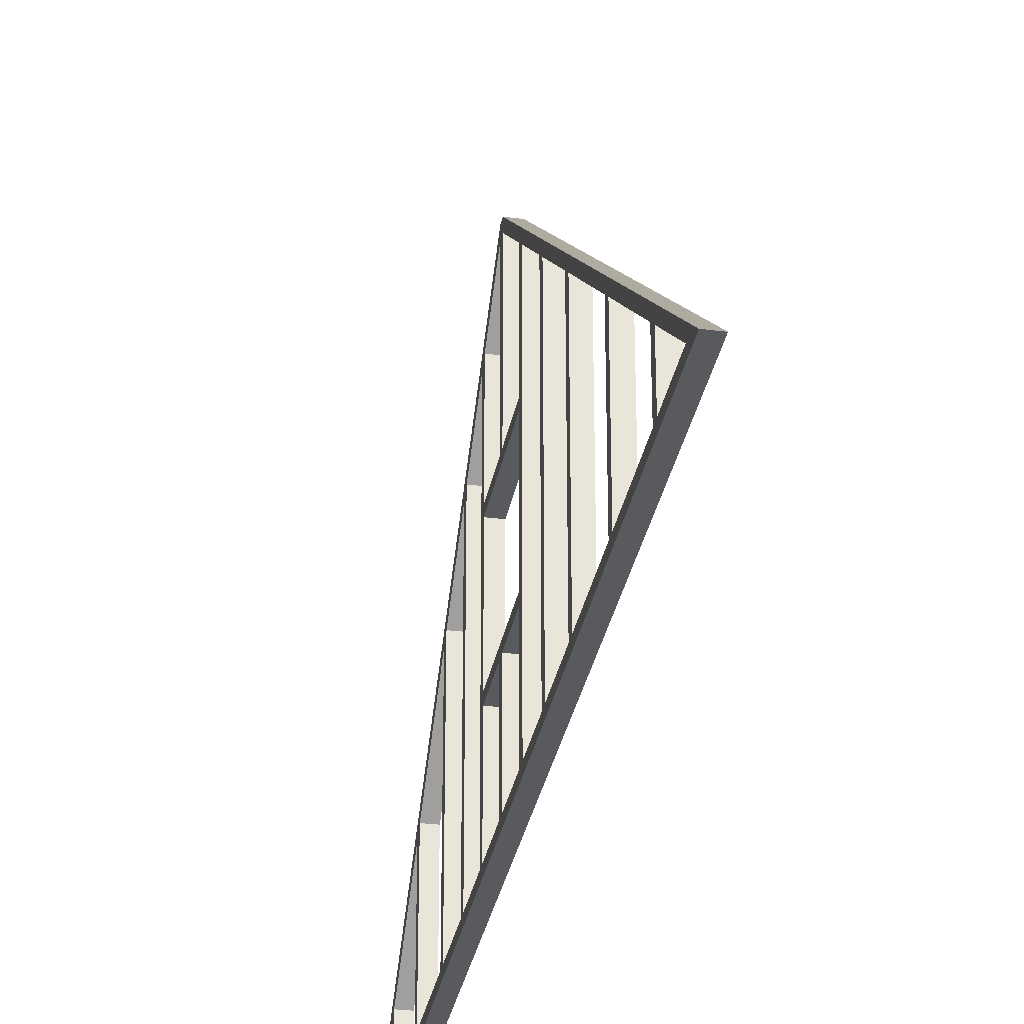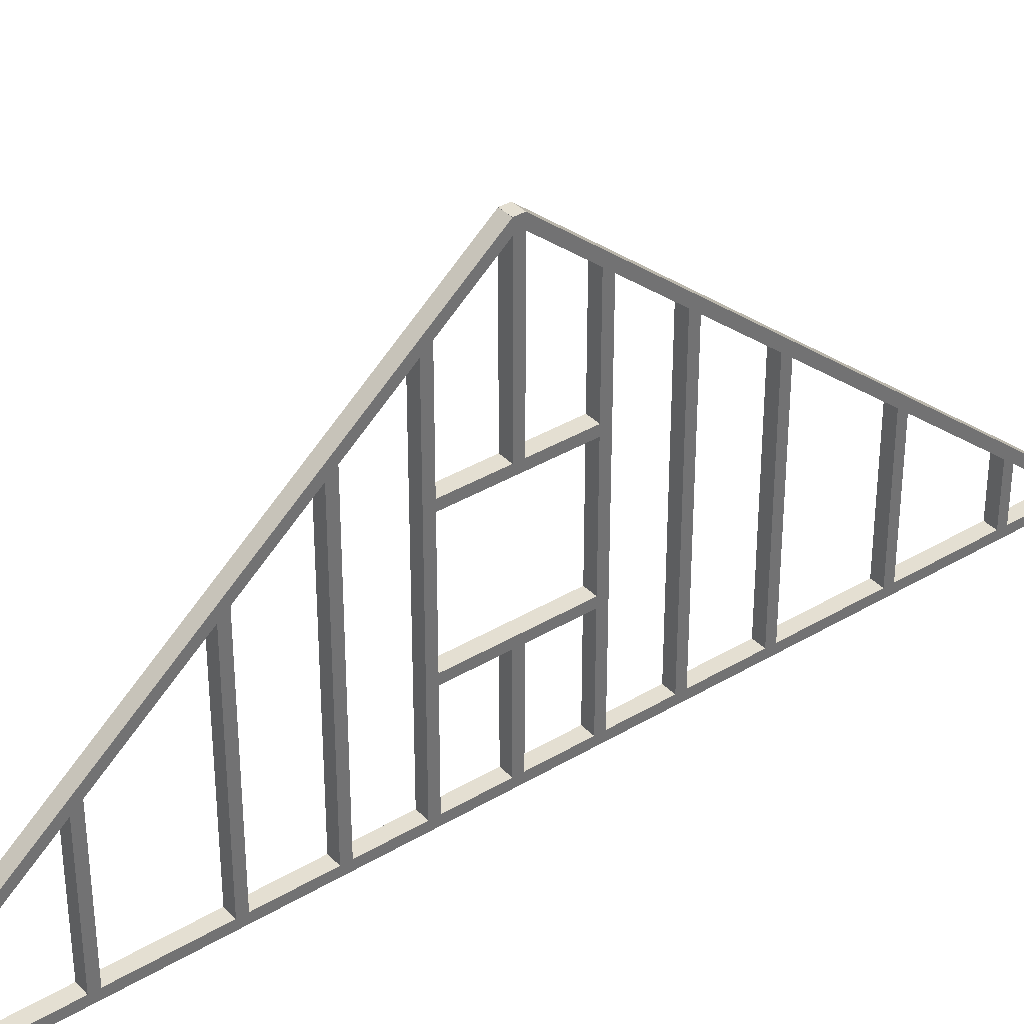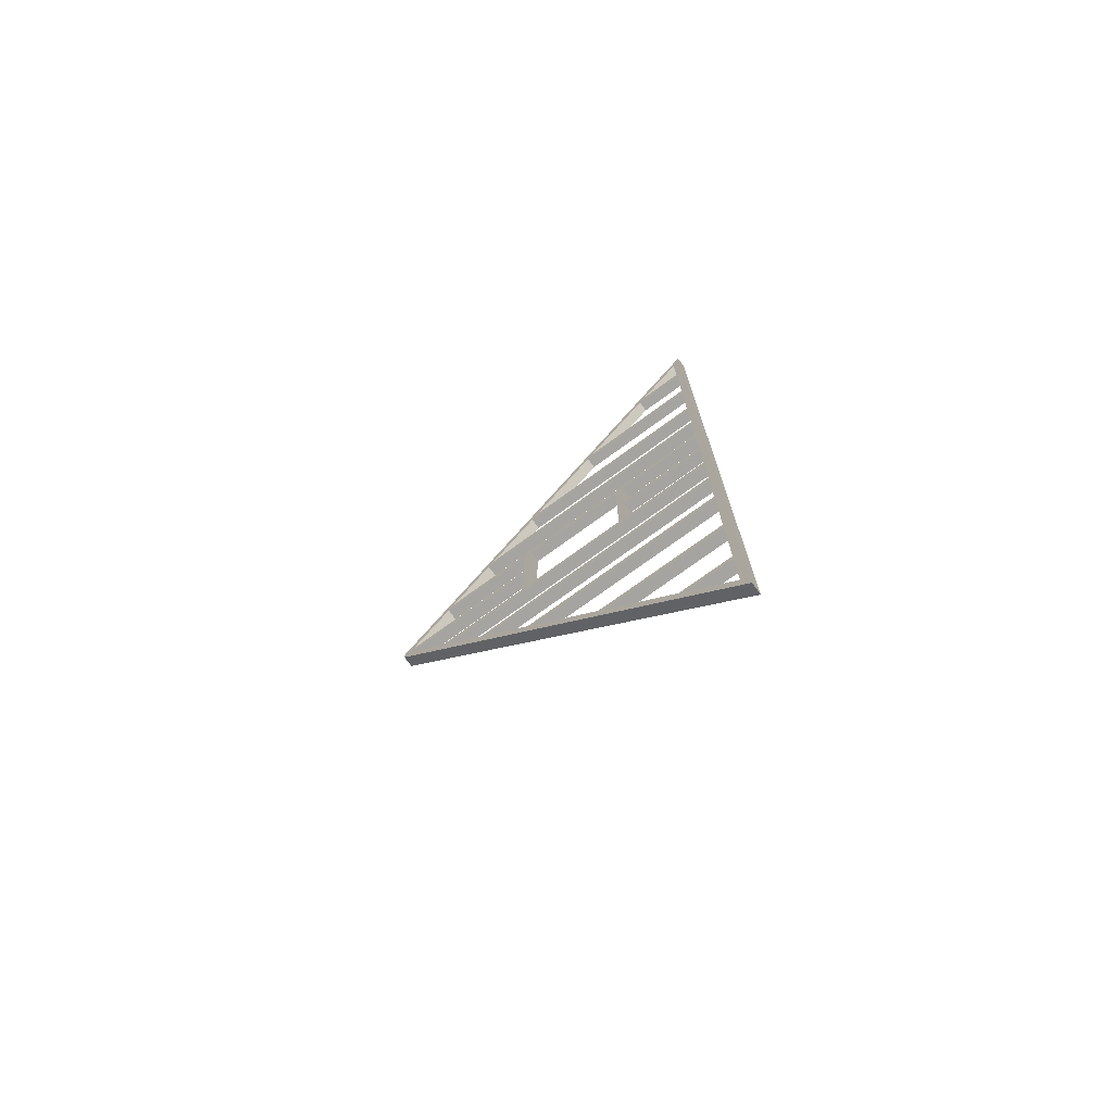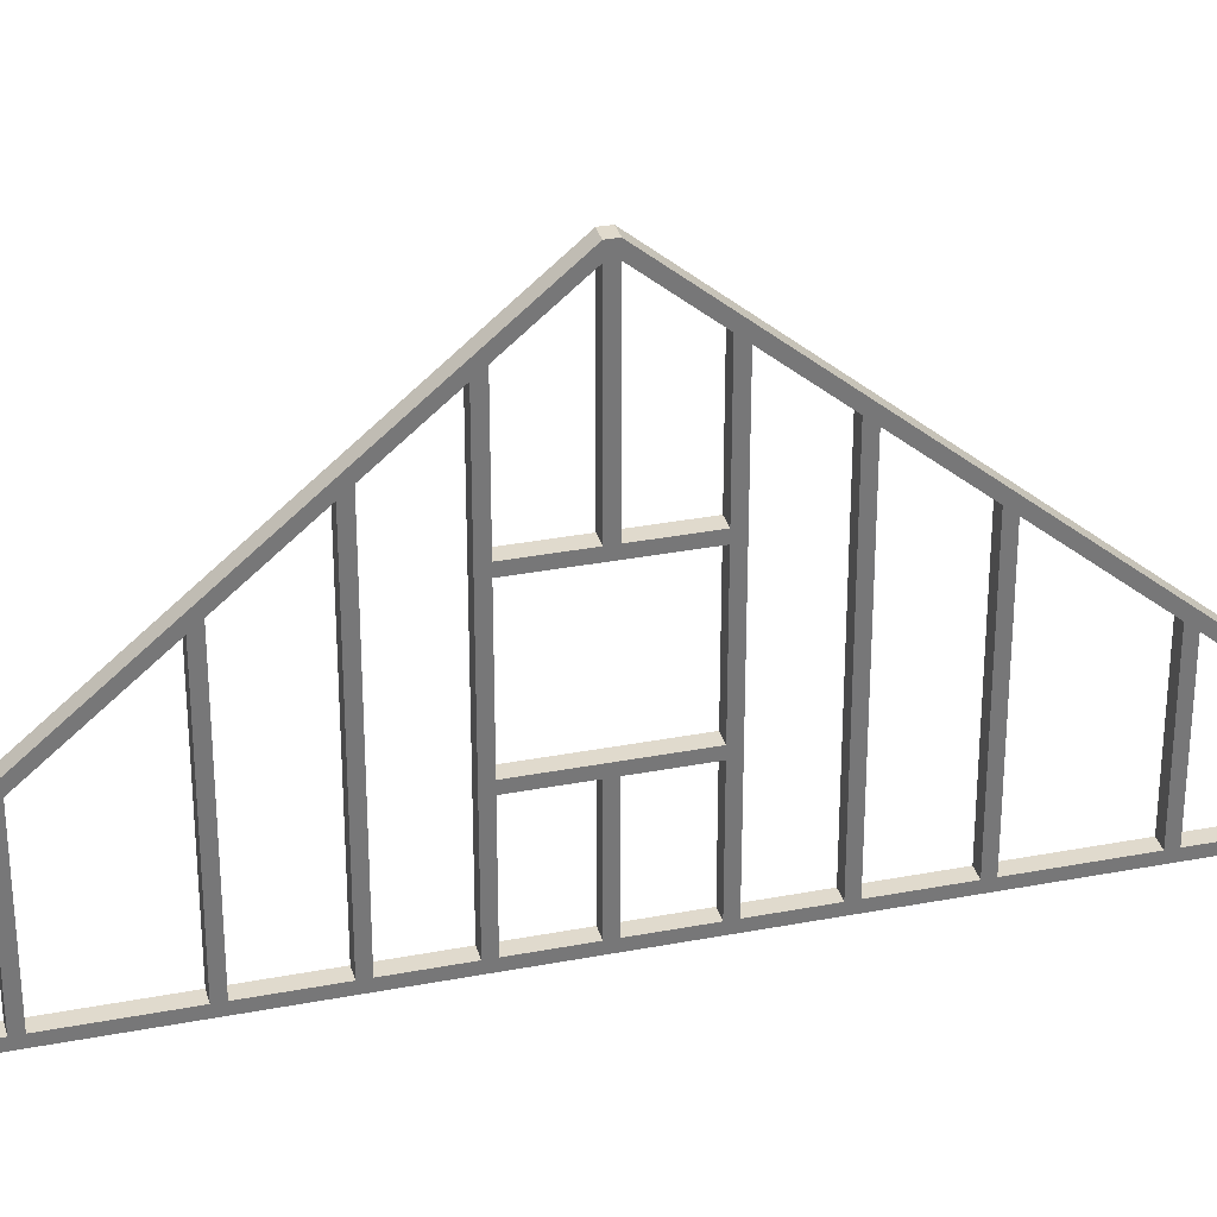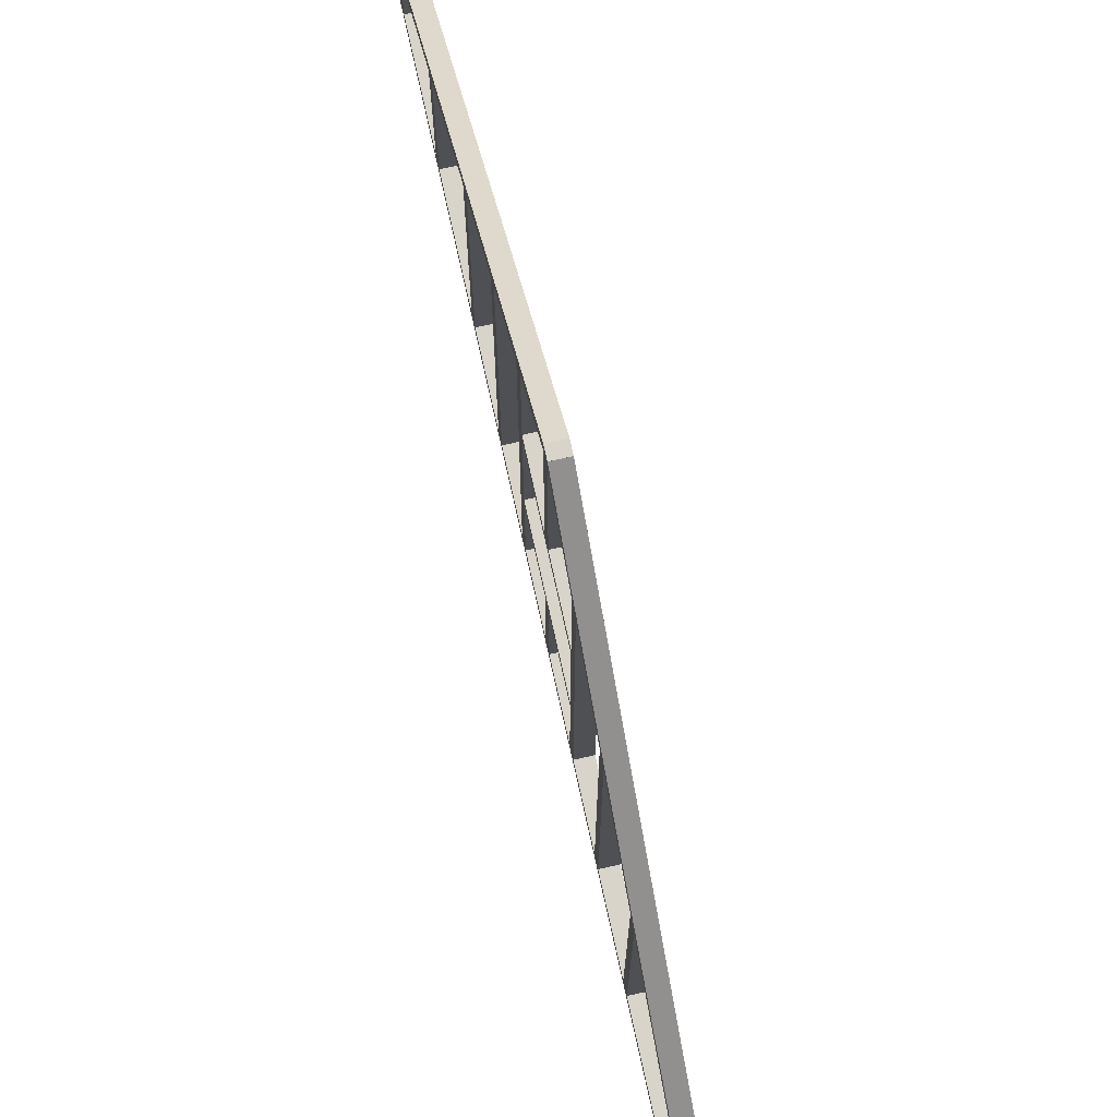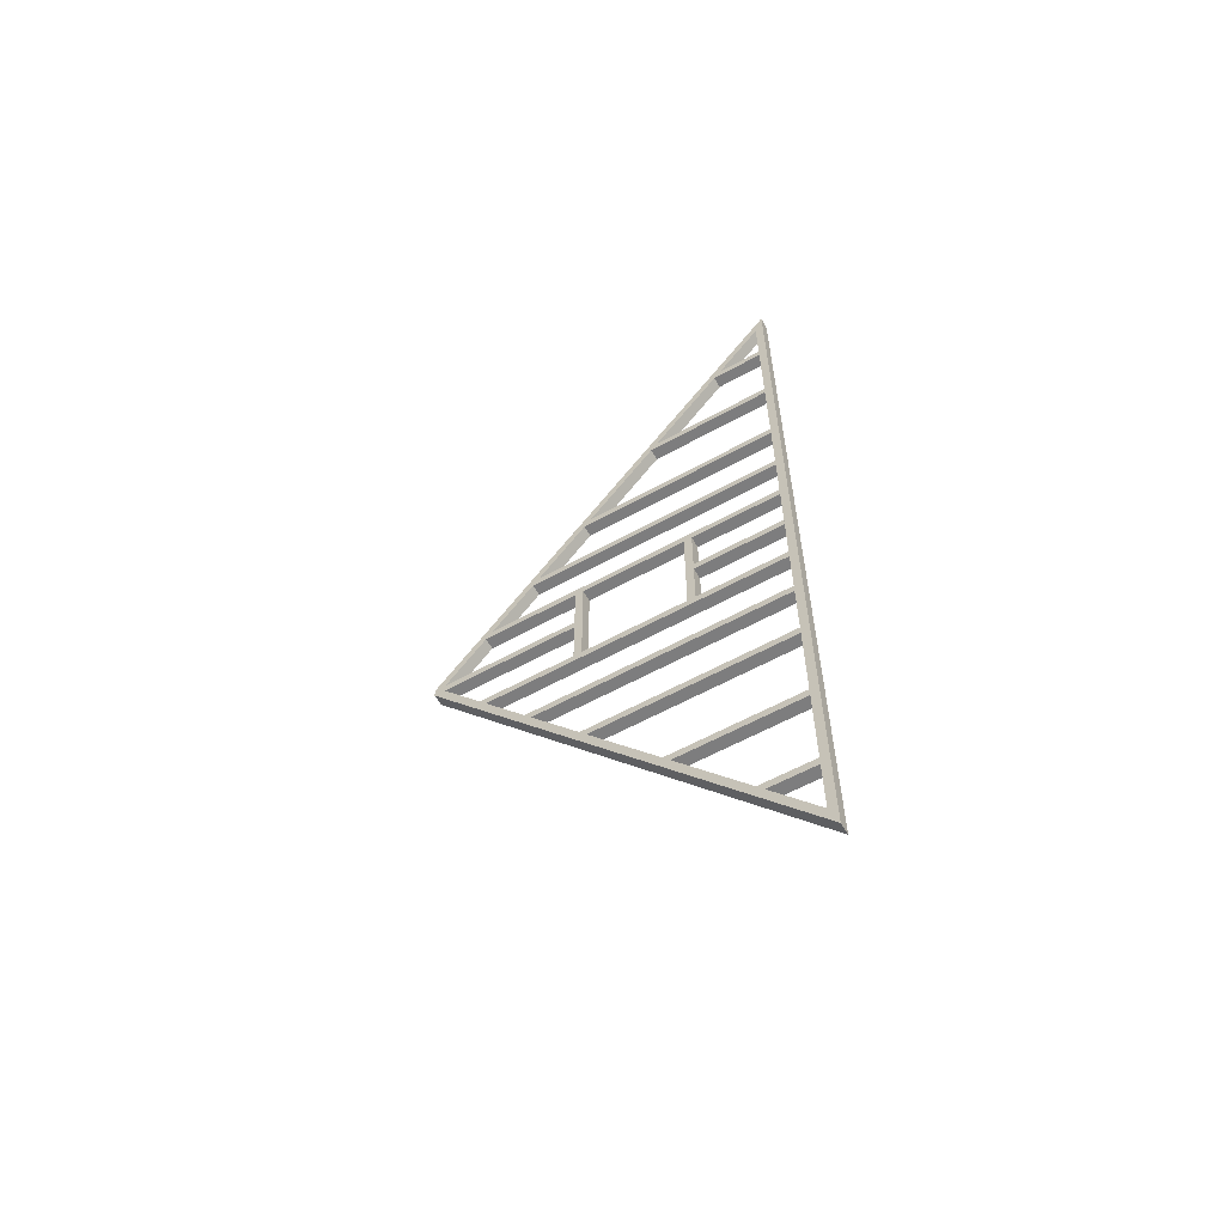
<metadata>
{"format":"obj","ext":"obj","renderer":"f3d","projection":"perspective","resolution":1024,"background":"white","views":[{"elev":-31.4,"azim":-10.1,"up":"+Y"},{"elev":37.2,"azim":52.4,"up":"+Y"},{"elev":-73.2,"azim":-53.8,"up":"+Z"},{"elev":33.0,"azim":75.2,"up":"+Y"},{"elev":75.4,"azim":167.5,"up":"+Y"},{"elev":-59.1,"azim":-60.3,"up":"+Z"}]}
</metadata>
<code>
o tiled_wall_roof_6000_frame_win_600x600
v 0.09494 0.25 -2.629
v 0.09494 0.25 2.629
v 0.02494 0.25 -2.629
v 0.02494 0.25 2.629
v 0.09494 0.2 -2.689
v 0.09494 0.2 2.689
v 0.02494 0.2 -2.689
v 0.02494 0.2 2.689
v 0.09494 2.435 0.02471
v 0.09494 0.25 2.629
v 0.02494 2.435 0.02471
v 0.02494 0.25 2.629
v 0.09494 2.37 0.025
v 0.09494 0.25 2.551
v 0.02494 2.37 0.025
v 0.02494 0.25 2.551
v 0.09494 2.435 -0.02471
v 0.09494 0.25 -2.629
v 0.02494 2.435 -0.02471
v 0.02494 0.25 -2.629
v 0.09494 2.37 -0.025
v 0.09494 0.25 -2.551
v 0.02494 2.37 -0.025
v 0.02494 0.25 -2.551
v 0.09494 2.436 0.025
v 0.09494 1.537 0.025
v 0.02494 2.436 0.025
v 0.02494 1.537 0.025
v 0.09494 2.436 -0.025
v 0.09494 1.537 -0.025
v 0.02494 2.436 -0.025
v 0.02494 1.537 -0.025
v 0.09494 1.489 -1.075
v 0.09494 0.25 -1.075
v 0.02494 1.489 -1.075
v 0.02494 0.25 -1.075
v 0.09494 1.447 -1.125
v 0.09494 0.25 -1.125
v 0.02494 1.447 -1.125
v 0.02494 0.25 -1.125
v 0.09494 1.027 -1.625
v 0.09494 0.25 -1.625
v 0.02494 1.027 -1.625
v 0.02494 0.25 -1.625
v 0.09494 0.9855 -1.675
v 0.09494 0.25 -1.675
v 0.02494 0.9855 -1.675
v 0.02494 0.25 -1.675
v 0.09494 0.5659 -2.175
v 0.09494 0.25 -2.175
v 0.02494 0.5659 -2.175
v 0.02494 0.25 -2.175
v 0.09494 0.524 -2.225
v 0.09494 0.25 -2.225
v 0.02494 0.524 -2.225
v 0.02494 0.25 -2.225
v 0.09494 1.827 0.6727
v 0.09494 0.25 0.6727
v 0.02494 1.827 0.6727
v 0.02494 0.25 0.6727
v 0.09494 1.785 0.7227
v 0.09494 0.25 0.7227
v 0.02494 1.785 0.7227
v 0.02494 0.25 0.7227
v 0.09494 1.489 1.075
v 0.09494 0.25 1.075
v 0.02494 1.489 1.075
v 0.02494 0.25 1.075
v 0.09494 1.447 1.125
v 0.09494 0.25 1.125
v 0.02494 1.447 1.125
v 0.02494 0.25 1.125
v 0.09494 1.027 1.625
v 0.09494 0.25 1.625
v 0.02494 1.027 1.625
v 0.02494 0.25 1.625
v 0.09494 0.9855 1.675
v 0.09494 0.25 1.675
v 0.02494 0.9855 1.675
v 0.02494 0.25 1.675
v 0.09494 0.5659 2.175
v 0.09494 0.25 2.175
v 0.02494 0.5659 2.175
v 0.02494 0.25 2.175
v 0.09494 0.524 2.225
v 0.09494 0.25 2.225
v 0.02494 0.524 2.225
v 0.02494 0.25 2.225
v 0.09494 2.08 0.37
v 0.09494 0.25 0.37
v 0.02494 2.08 0.37
v 0.02494 0.25 0.37
v 0.09494 2.122 0.32
v 0.09494 0.25 0.32
v 0.02494 2.122 0.32
v 0.02494 0.25 0.32
v 0.02494 1.537 -0.32
v 0.02494 1.537 0.32
v 0.09494 1.537 -0.32
v 0.09494 1.537 0.32
v 0.02494 1.487 -0.32
v 0.02494 1.487 0.32
v 0.09494 1.487 -0.32
v 0.09494 1.487 0.32
v 0.02494 0.25 -0.32
v 0.02494 2.122 -0.32
v 0.09494 0.25 -0.32
v 0.09494 2.122 -0.32
v 0.02494 0.25 -0.37
v 0.02494 2.08 -0.37
v 0.09494 0.25 -0.37
v 0.09494 2.08 -0.37
v 0.09494 0.7969 0.025
v 0.09494 0.25 0.025
v 0.02494 0.7969 0.025
v 0.02494 0.25 0.025
v 0.09494 0.7969 -0.025
v 0.09494 0.25 -0.025
v 0.02494 0.7969 -0.025
v 0.02494 0.25 -0.025
v 0.09494 1.827 -0.6727
v 0.09494 0.25 -0.6727
v 0.02494 1.827 -0.6727
v 0.02494 0.25 -0.6727
v 0.09494 1.785 -0.7227
v 0.09494 0.25 -0.7227
v 0.02494 1.785 -0.7227
v 0.02494 0.25 -0.7227
v 0.02494 0.8469 -0.32
v 0.02494 0.8469 0.32
v 0.09494 0.8469 -0.32
v 0.09494 0.8469 0.32
v 0.02494 0.7969 -0.32
v 0.02494 0.7969 0.32
v 0.09494 0.7969 -0.32
v 0.09494 0.7969 0.32
f 2 1 3 4
f 6 8 7 5
f 1 5 7 3
f 3 7 8 4
f 2 6 5 1
f 4 8 6 2
f 10 9 11 12
f 14 16 15 13
f 9 13 15 11
f 11 15 16 12
f 10 14 13 9
f 12 16 14 10
f 18 20 19 17
f 22 21 23 24
f 17 19 23 21
f 19 20 24 23
f 18 17 21 22
f 20 18 22 24
f 26 25 27 28
f 30 32 31 29
f 25 29 31 27
f 27 31 32 28
f 26 30 29 25
f 28 32 30 26
f 34 33 35 36
f 38 40 39 37
f 33 37 39 35
f 35 39 40 36
f 34 38 37 33
f 36 40 38 34
f 42 41 43 44
f 46 48 47 45
f 41 45 47 43
f 43 47 48 44
f 42 46 45 41
f 44 48 46 42
f 50 49 51 52
f 54 56 55 53
f 49 53 55 51
f 51 55 56 52
f 50 54 53 49
f 52 56 54 50
f 58 60 59 57
f 62 61 63 64
f 57 59 63 61
f 59 60 64 63
f 58 57 61 62
f 60 58 62 64
f 66 68 67 65
f 70 69 71 72
f 65 67 71 69
f 67 68 72 71
f 66 65 69 70
f 68 66 70 72
f 74 76 75 73
f 78 77 79 80
f 73 75 79 77
f 75 76 80 79
f 74 73 77 78
f 76 74 78 80
f 82 84 83 81
f 86 85 87 88
f 81 83 87 85
f 83 84 88 87
f 82 81 85 86
f 84 82 86 88
f 90 89 91 92
f 94 96 95 93
f 89 93 95 91
f 91 95 96 92
f 90 94 93 89
f 92 96 94 90
f 103 99 100 104
f 103 104 102 101
f 102 98 97 101
f 99 97 98 100
f 101 97 99 103
f 104 100 98 102
f 111 112 108 107
f 111 109 110 112
f 110 109 105 106
f 107 108 106 105
f 109 111 107 105
f 112 110 106 108
f 114 113 115 116
f 118 120 119 117
f 113 117 119 115
f 115 119 120 116
f 114 118 117 113
f 116 120 118 114
f 122 121 123 124
f 126 128 127 125
f 121 125 127 123
f 123 127 128 124
f 122 126 125 121
f 124 128 126 122
f 135 131 132 136
f 135 136 134 133
f 134 130 129 133
f 131 129 130 132
f 133 129 131 135
f 136 132 130 134

</code>
